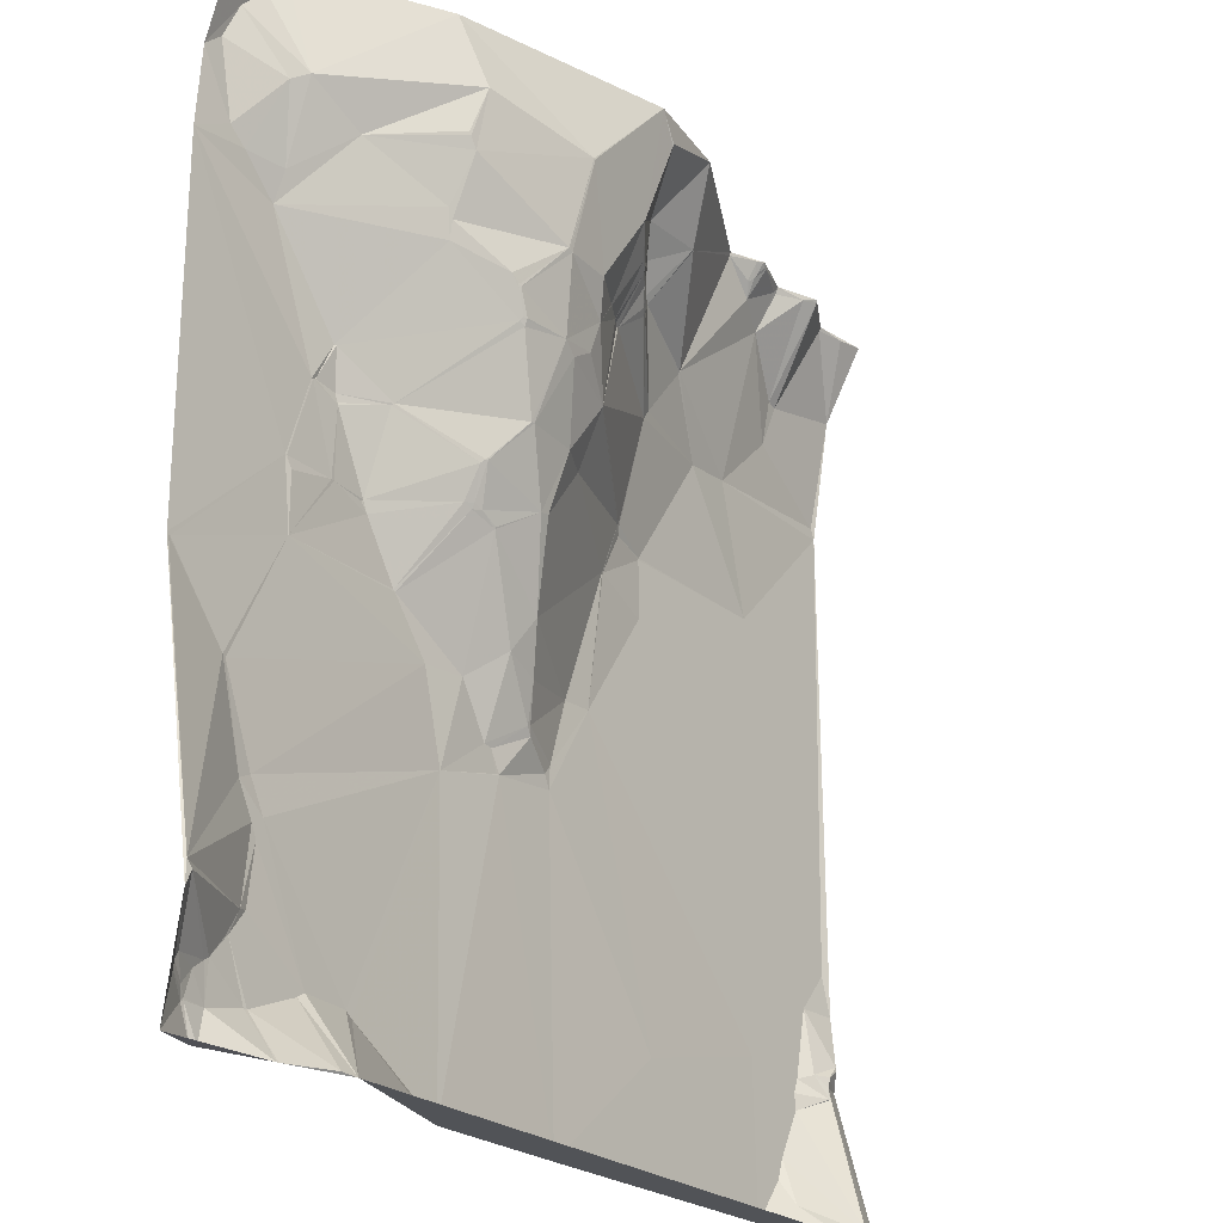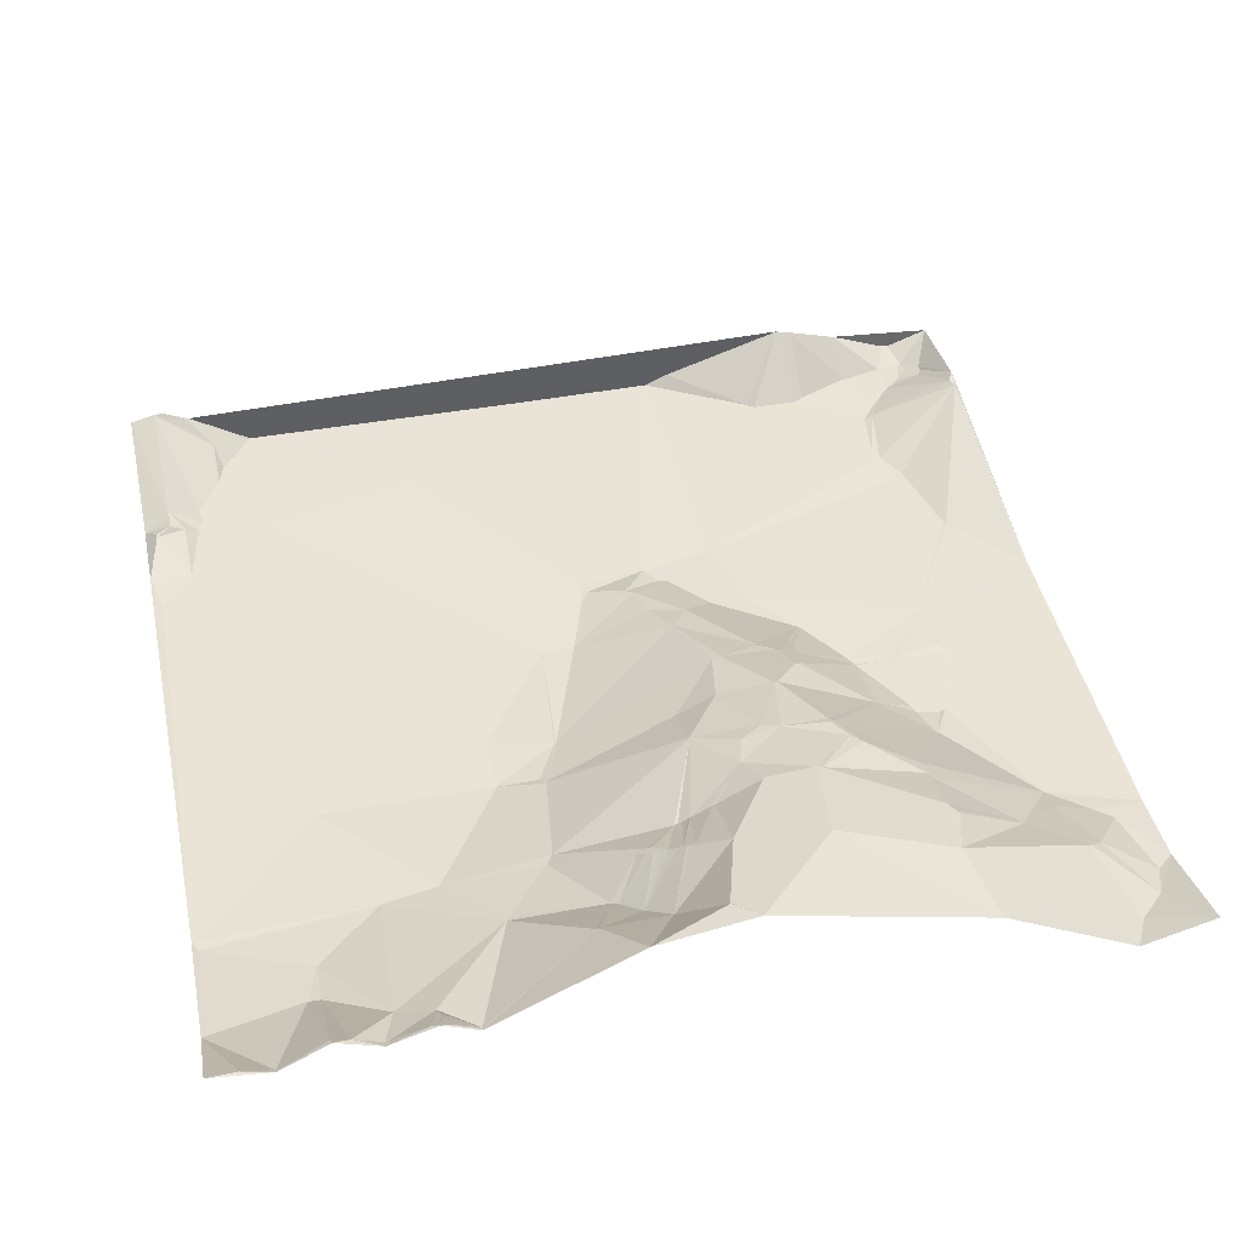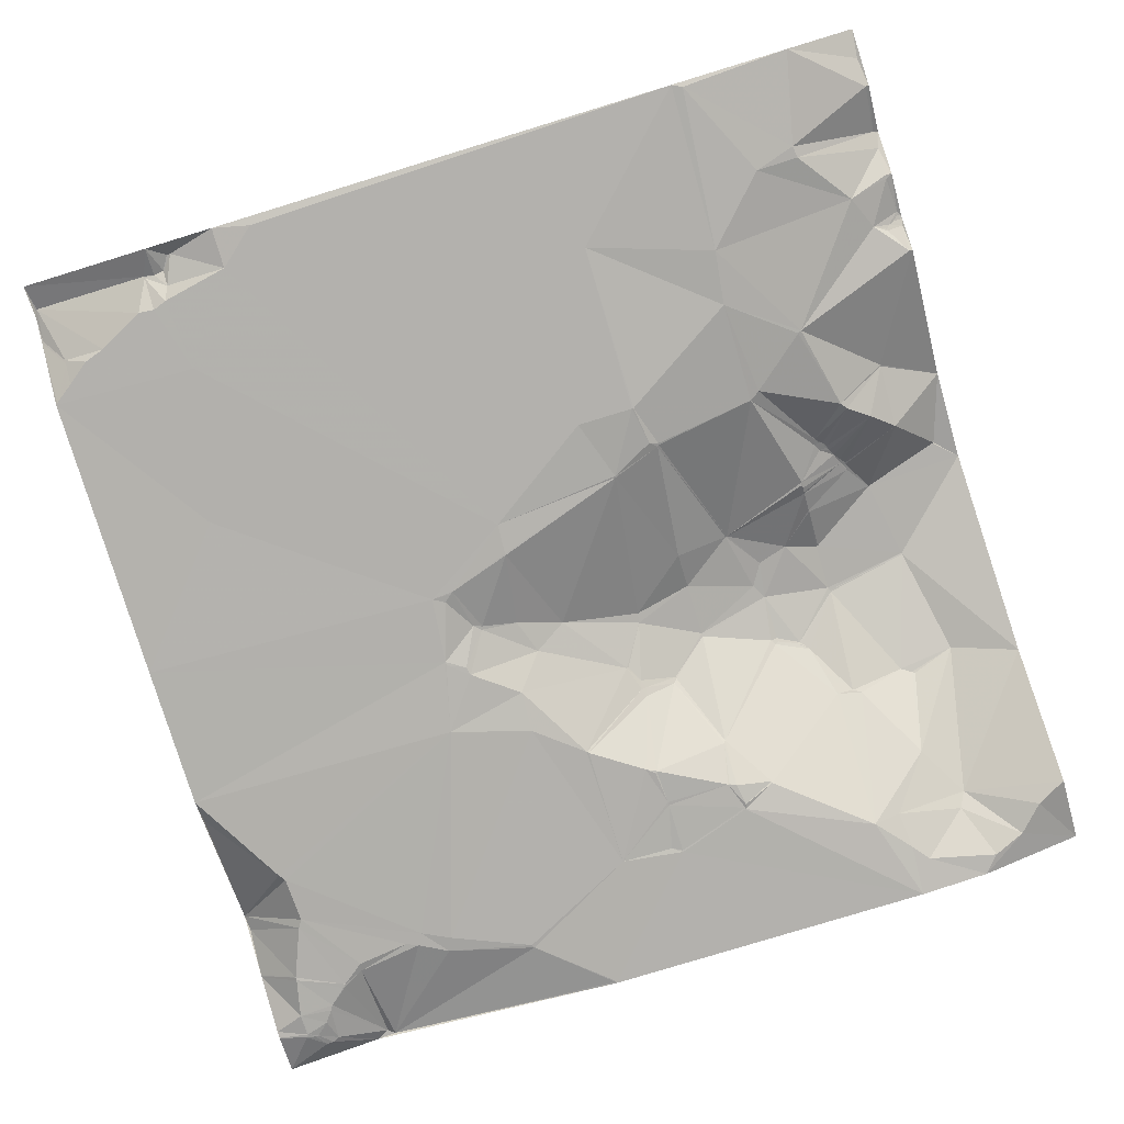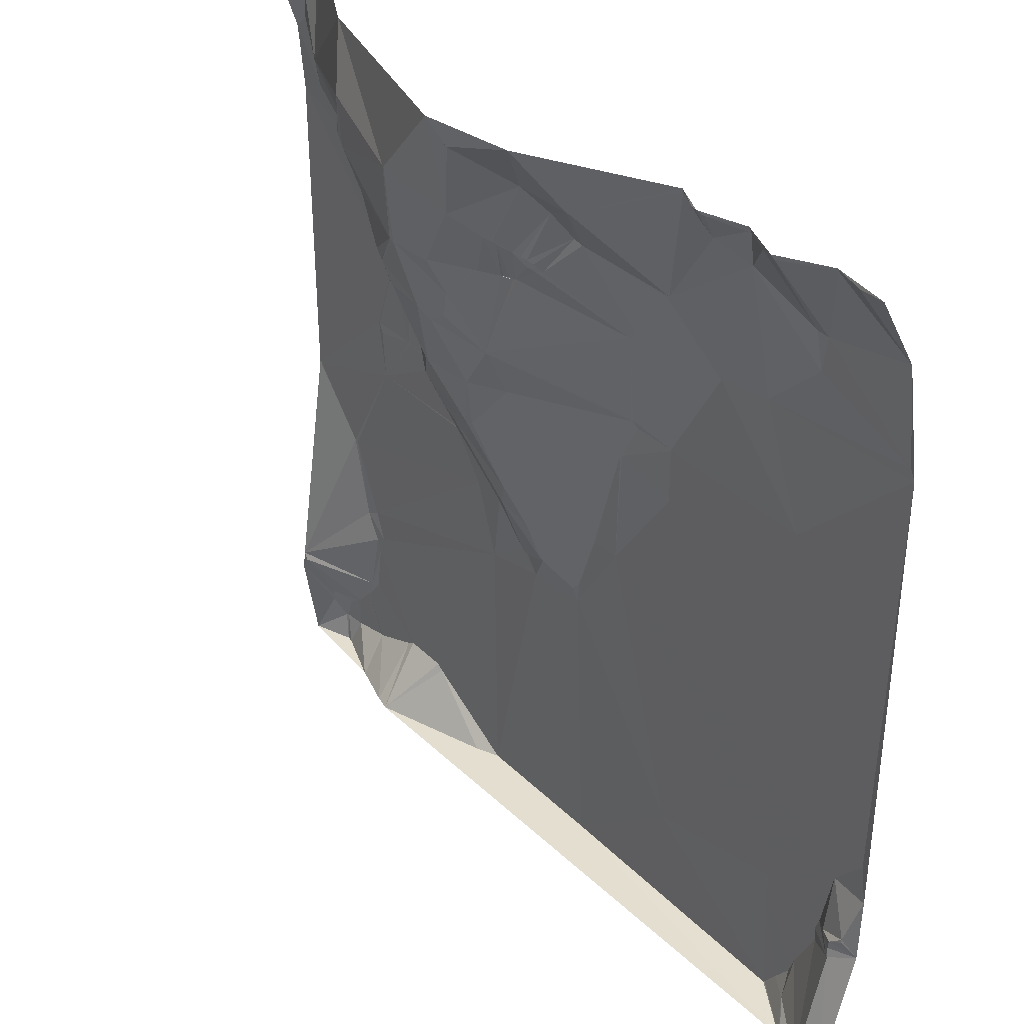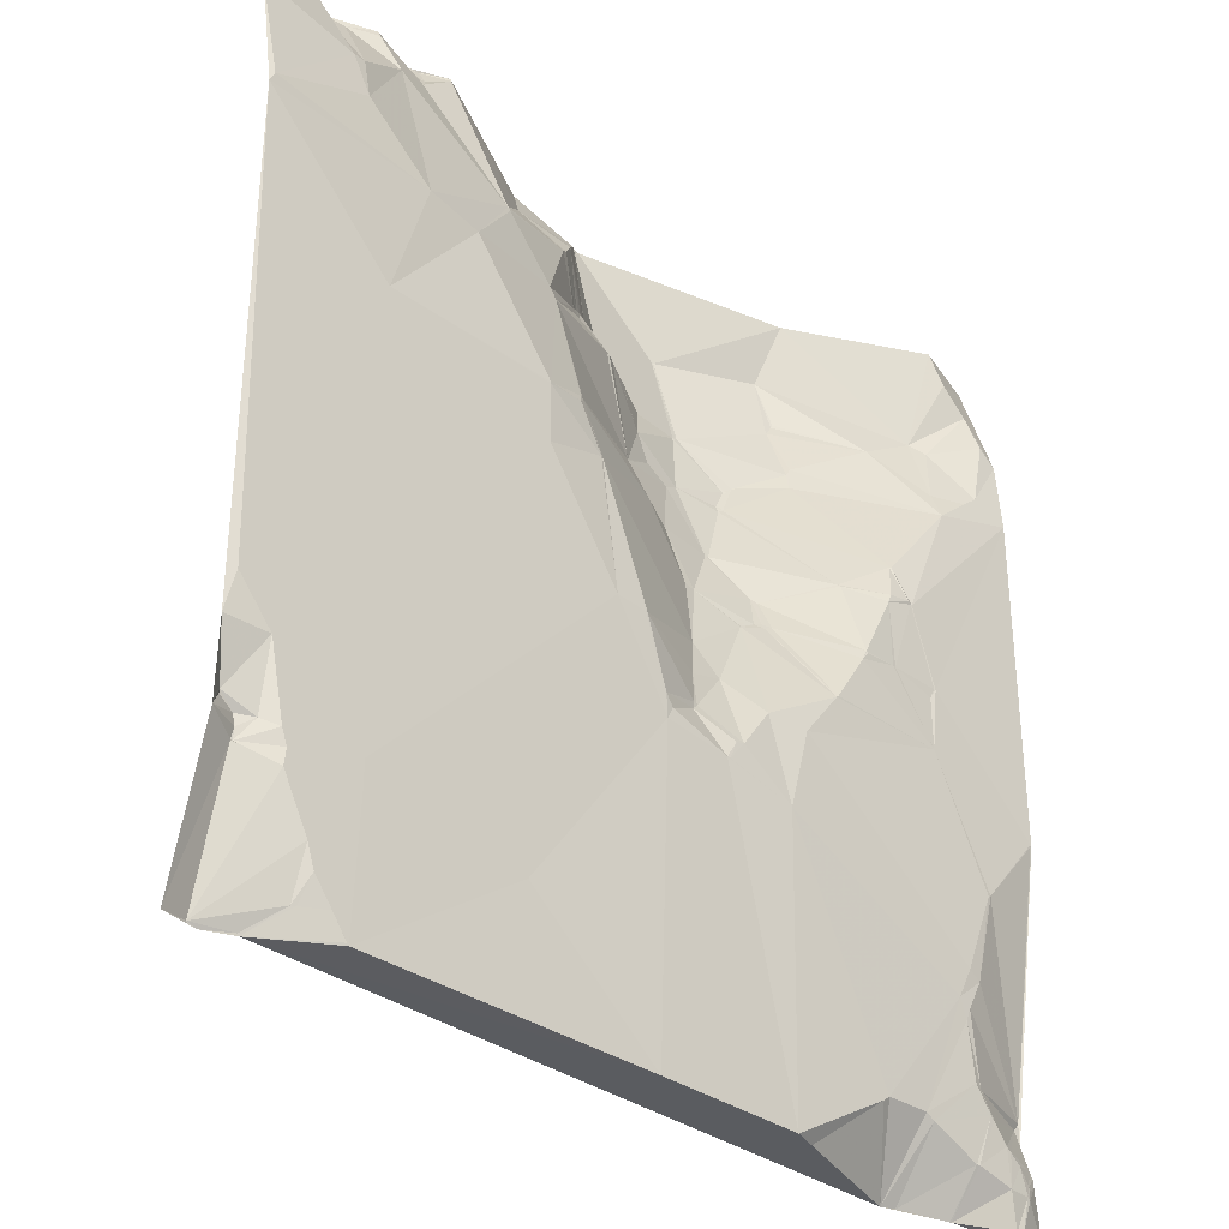
<metadata>
{"format":"obj","ext":"obj","renderer":"f3d","projection":"perspective","resolution":1024,"background":"white","views":[{"elev":-23.2,"azim":125.8,"up":"+Z"},{"elev":43.8,"azim":-11.9,"up":"+Y"},{"elev":-79.3,"azim":-73.0,"up":"+Y"},{"elev":35.8,"azim":-128.0,"up":"+Z"},{"elev":-33.0,"azim":-44.6,"up":"+Z"}]}
</metadata>
<code>
v 9210 101.2 -3579
v 9244 96.87 -3579
v 9272 112 -3579
v 9297 102.4 -3579
v 9324 111.2 -3579
v 9344 102.4 -3579
v 9426 144.4 -3579
v 9481 153.9 -3579
v 9604 121.5 -3579
v 9680 79.91 -3579
v 9721 92.45 -3579
v 9272 111.5 -3580
v 9297 102 -3580
v 9325 110.6 -3580
v 9329 109.5 -3580
v 9227 99.49 -3581
v 9244 95.88 -3581
v 9320 109.6 -3581
v 9321 109.7 -3581
v 9322 109.9 -3581
v 9325 110 -3581
v 9344 101.8 -3581
v 9271 110.4 -3582
v 9281 108.4 -3582
v 9299 101.5 -3582
v 9297 100.7 -3583
v 9299 101 -3583
v 9325 107.5 -3585
v 9326 105.5 -3588
v 9328 103.7 -3590
v 9329 103.4 -3590
v 9468 150.7 -3592
v 9468 150.2 -3593
v 9689 78.07 -3597
v 9324 99.26 -3598
v 9304 91.33 -3607
v 9704 77.29 -3612
v 9407 120.6 -3614
v 9408 121 -3614
v 9446 120.9 -3615
v 9593 132.3 -3618
v 9210 78.19 -3621
v 9434 110.2 -3629
v 9529 147 -3630
v 9530 146.9 -3630
v 9711 73.25 -3631
v 9271 78.17 -3632
v 9264 77.29 -3633
v 9673 93.24 -3638
v 9481 142.1 -3639
v 9721 72.56 -3640
v 9424 102.5 -3642
v 9681 87.71 -3643
v 9601 127.4 -3644
v 9420 100.5 -3645
v 9600 127.6 -3646
v 9460 127.5 -3650
v 9461 128.1 -3650
v 9465 130 -3650
v 9460 126.9 -3652
v 9596 127.7 -3652
v 9456 124.2 -3653
v 9459 125.9 -3653
v 9452 121.2 -3656
v 9642 97.39 -3656
v 9271 73.3 -3657
v 9369 85.31 -3657
v 9448 118.7 -3658
v 9370 84.92 -3659
v 9445 116.9 -3659
v 9446 117.5 -3659
v 9445 116.7 -3660
v 9446 117.2 -3660
v 9442 114.9 -3661
v 9441 113.9 -3663
v 9446 116.1 -3664
v 9438 111.7 -3665
v 9442 113.5 -3666
v 9701 71.89 -3671
v 9691 72.09 -3679
v 9461 111.4 -3680
v 9465 112.8 -3680
v 9468 114.6 -3680
v 9469 115.4 -3680
v 9481 122 -3680
v 9482 122.5 -3680
v 9507 136.3 -3680
v 9537 138.3 -3680
v 9538 138.3 -3680
v 9600 115.4 -3680
v 9463 111.7 -3681
v 9507 136.1 -3681
v 9535 138.2 -3681
v 9670 77.68 -3681
v 9721 69.3 -3681
v 9213 67.34 -3685
v 9597 115.3 -3685
v 9210 67.35 -3691
v 9396 84.03 -3691
v 9308 70.72 -3693
v 9596 113.2 -3695
v 9340 73.29 -3697
v 9400 83.89 -3697
v 9670 71.11 -3697
v 9500 129.1 -3700
v 9567 127 -3703
v 9562 127.8 -3707
v 9563 127.3 -3707
v 9561 127.9 -3708
v 9561 127.3 -3710
v 9505 126.9 -3718
v 9527 128.8 -3721
v 9554 126.4 -3721
v 9556 125.6 -3721
v 9554 126 -3722
v 9557 124.4 -3723
v 9554 124.8 -3725
v 9518 126.8 -3726
v 9481 116.8 -3733
v 9481 116.6 -3734
v 9626 73.22 -3750
v 9627 72.64 -3750
v 9407 73.3 -3757
v 9408 73.59 -3757
v 9409 73.66 -3758
v 9405 71.21 -3762
v 9284 67.34 -3765
v 9382 67.38 -3765
v 9481 102 -3765
v 9503 113.4 -3765
v 9535 116.7 -3765
v 9537 116.5 -3765
v 9382 67.34 -3766
v 9634 68.55 -3769
v 9596 82.95 -3770
v 9636 69 -3770
v 9637 68.96 -3770
v 9597 81.92 -3771
v 9621 69.04 -3771
v 9619 69.25 -3775
v 9619 69.16 -3776
v 9418 70.95 -3787
v 9419 71.22 -3787
v 9554 104.6 -3788
v 9555 104.2 -3788
v 9556 103.4 -3789
v 9557 102.5 -3790
v 9382 67.34 -3799
v 9509 105.6 -3799
v 9515 105.8 -3800
v 9553 96.3 -3807
v 9558 94.02 -3808
v 9548 97.01 -3809
v 9553 94.86 -3810
v 9538 97.19 -3814
v 9619 68.85 -3814
v 9621 69.01 -3814
v 9651 69.22 -3814
v 9652 69.14 -3814
v 9538 96.72 -3815
v 9598 68.07 -3815
v 9598 68.01 -3816
v 9599 67.86 -3816
v 9648 69.62 -3820
v 9595 67.9 -3821
v 9498 91.21 -3844
v 9575 68.01 -3851
v 9647 68.64 -3851
v 9574 68.11 -3852
v 9425 67.34 -3862
v 9443 67.34 -3863
v 9444 67.36 -3863
v 9509 84.33 -3863
v 9488 81.83 -3870
v 9721 69.12 -3877
v 9719 69.08 -3878
v 9720 69.18 -3878
v 9528 71.3 -3879
v 9552 68.69 -3880
v 9483 76.44 -3890
v 9485 76.47 -3891
v 9481 75.12 -3895
v 9456 67.78 -3900
v 9457 67.9 -3902
v 9508 68.96 -3905
v 9461 68.45 -3906
v 9503 68.97 -3906
v 9457 68.04 -3913
v 9496 68.47 -3917
v 9498 68.39 -3917
v 9684 68.97 -3919
v 9682 68.7 -3920
v 9538 67.46 -3927
v 9215 67.34 -3947
v 9663 68.51 -3966
v 9210 68.75 -3969
v 9234 67.38 -3969
v 9671 69.5 -3970
v 9655 69.35 -3983
v 9662 69.55 -3987
v 9659 69.59 -3994
v 9217 75.56 -3998
v 9217 75.77 -4000
v 9225 76.8 -4005
v 9234 72.77 -4005
v 9284 67.34 -4005
v 9242 67.36 -4008
v 9210 69.76 -4010
v 9226 76.29 -4011
v 9283 67.34 -4014
v 9245 67.34 -4016
v 9225 77.01 -4017
v 9226 76.88 -4017
v 9284 67.34 -4017
v 9720 90.55 -4022
v 9244 67.35 -4025
v 9374 68.2 -4025
v 9663 69.66 -4025
v 9668 71.18 -4026
v 9717 90.93 -4026
v 9721 91.25 -4034
v 9673 70.12 -4038
v 9675 70.38 -4039
v 9675 70.26 -4040
v 9684 70.82 -4050
v 9625 69.55 -4051
v 9258 67.34 -4052
v 9598 68.74 -4052
v 9687 70.95 -4052
v 9630 69.74 -4054
v 9707 76.28 -4054
v 9594 68.71 -4055
v 9694 71.58 -4057
v 9709 76.14 -4058
v 9709 75.83 -4062
v 9262 67.34 -4064
v 9701 72.69 -4065
v 9660 70.33 -4066
v 9662 70.13 -4066
v 9701 72.46 -4067
v 9698 71.57 -4070
v 9685 70.55 -4071
v 9698 71.59 -4071
v 9700 71.87 -4072
v 9258 75.5 -4077
v 9260 74.36 -4077
v 9272 67.34 -4077
v 9225 95.59 -4088
v 9280 67.34 -4088
v 9226 95.78 -4089
v 9244 88.71 -4089
v 9281 67.35 -4089
v 9450 67.34 -4089
v 9535 68.14 -4089
v 9549 74.4 -4089
v 9630 95.46 -4089
v 9692 74.66 -4089
v 9696 74.13 -4089
v 9210 91.35 -4090
v 9230 95.08 -4090
v 9245 88.65 -4090
v 9621 96.96 -4090
v 9658 86.9 -4090
v 9659 86.7 -4090
v 9721 82.41 -4090
f 30 35 31
f 35 22 31
f 46 51 37
f 136 134 141
f 122 134 137
f 204 202 203
f 202 208 203
f 41 56 54
f 56 65 54
f 65 41 54
f 94 65 104
f 254 262 255
f 262 232 255
f 127 98 194
f 98 196 194
f 234 221 231
f 233 231 229
f 28 15 21
f 15 14 21
f 105 93 92
f 93 87 92
f 93 112 109
f 118 112 111
f 105 92 86
f 50 87 44
f 14 5 20
f 13 4 24
f 210 211 214
f 207 211 206
f 30 31 29
f 15 29 31
f 80 104 95
f 80 94 104
f 29 35 30
f 28 29 15
f 208 202 196
f 127 194 148
f 197 202 205
f 103 128 123
f 124 123 125
f 131 118 130
f 132 112 131
f 207 213 211
f 210 206 211
f 120 119 125
f 105 119 111
f 201 199 226
f 195 199 198
f 124 103 123
f 126 125 123
f 178 173 185
f 166 173 160
f 133 126 128
f 133 142 126
f 106 101 97
f 101 90 97
f 103 124 119
f 143 125 142
f 213 205 209
f 205 204 209
f 106 97 89
f 90 104 65
f 185 173 181
f 179 178 193
f 206 170 197
f 171 170 183
f 249 246 261
f 249 247 246
f 129 149 130
f 131 130 150
f 160 169 154
f 152 154 167
f 61 41 45
f 44 45 8
f 9 8 45
f 8 50 44
f 85 86 59
f 87 86 92
f 93 44 87
f 88 44 93
f 200 198 199
f 198 192 195
f 80 95 79
f 46 79 51
f 93 105 112
f 120 111 119
f 22 6 15
f 14 15 5
f 133 148 142
f 171 143 170
f 142 170 143
f 129 143 149
f 133 127 148
f 148 170 142
f 164 168 159
f 167 168 165
f 122 101 121
f 135 121 116
f 205 213 207
f 205 207 197
f 197 148 194
f 208 204 203
f 188 170 217
f 148 197 170
f 204 205 202
f 202 197 196
f 71 72 73
f 72 76 73
f 52 74 70
f 71 70 72
f 105 84 119
f 113 112 115
f 122 104 101
f 101 104 90
f 74 72 70
f 68 71 73
f 224 239 225
f 229 225 242
f 165 152 167
f 165 161 152
f 36 67 35
f 67 22 35
f 22 15 31
f 4 18 5
f 71 68 70
f 64 68 76
f 244 235 240
f 235 237 240
f 19 20 5
f 18 19 5
f 244 240 241
f 233 237 231
f 75 74 77
f 72 74 76
f 161 138 147
f 161 141 138
f 137 136 158
f 139 134 121
f 78 76 75
f 78 81 76
f 18 4 25
f 13 25 4
f 77 78 75
f 75 76 74
f 239 242 225
f 242 233 229
f 18 28 19
f 6 5 15
f 12 23 24
f 26 24 36
f 20 28 21
f 28 20 19
f 89 45 88
f 90 61 97
f 235 221 234
f 234 231 237
f 261 245 251
f 247 236 246
f 204 208 209
f 208 259 212
f 244 265 235
f 265 221 235
f 28 18 29
f 25 13 26
f 18 27 35
f 25 27 18
f 252 217 214
f 210 214 206
f 252 214 247
f 216 211 213
f 206 197 207
f 248 216 212
f 253 217 252
f 253 188 217
f 117 116 115
f 117 135 116
f 52 70 43
f 76 68 73
f 83 63 82
f 63 81 82
f 8 33 50
f 40 58 50
f 55 99 77
f 55 69 99
f 36 24 47
f 26 36 27
f 1 42 16
f 42 17 16
f 151 144 153
f 155 153 150
f 145 135 132
f 141 140 138
f 159 137 158
f 137 95 104
f 110 116 106
f 114 115 116
f 64 63 62
f 63 57 62
f 58 60 59
f 63 60 57
f 84 59 63
f 57 43 62
f 14 20 21
f 24 26 13
f 78 103 81
f 91 81 119
f 50 86 87
f 57 58 40
f 235 234 237
f 229 220 225
f 52 77 74
f 58 57 60
f 103 77 99
f 103 78 77
f 55 77 52
f 81 64 76
f 64 81 63
f 64 43 68
f 83 84 63
f 33 40 50
f 118 131 112
f 117 132 135
f 84 91 119
f 85 84 105
f 32 40 33
f 50 59 86
f 68 43 70
f 83 91 84
f 59 50 58
f 8 7 32
f 182 181 180
f 181 174 180
f 182 187 181
f 174 181 173
f 184 186 183
f 184 188 186
f 130 118 120
f 115 114 113
f 241 243 244
f 265 244 258
f 243 241 242
f 237 241 240
f 115 112 117
f 117 112 132
f 89 97 61
f 136 137 134
f 253 189 188
f 182 186 189
f 155 160 153
f 169 167 154
f 243 258 244
f 233 241 237
f 166 149 143
f 120 129 130
f 120 125 129
f 124 125 119
f 223 219 222
f 223 220 219
f 258 243 257
f 242 257 243
f 128 103 102
f 81 91 82
f 261 253 252
f 249 252 247
f 106 107 108
f 106 89 107
f 109 110 108
f 110 106 108
f 69 102 99
f 103 99 102
f 224 225 223
f 257 242 264
f 213 212 216
f 259 250 248
f 101 116 121
f 56 61 65
f 220 221 215
f 221 175 215
f 230 238 222
f 230 256 238
f 127 102 100
f 66 100 36
f 222 224 223
f 221 220 231
f 17 2 16
f 12 3 23
f 43 64 62
f 40 43 57
f 3 24 4
f 3 2 23
f 36 35 27
f 6 22 38
f 27 25 26
f 1 16 2
f 12 24 3
f 23 47 24
f 48 66 47
f 102 67 100
f 48 96 66
f 127 100 98
f 48 47 23
f 35 29 18
f 17 23 2
f 23 17 48
f 98 96 42
f 223 225 220
f 218 222 219
f 187 185 181
f 193 185 190
f 140 139 138
f 109 108 107
f 250 260 248
f 81 103 119
f 55 52 39
f 189 193 190
f 187 190 185
f 90 65 61
f 122 121 134
f 241 233 242
f 218 219 201
f 157 156 168
f 157 141 156
f 177 175 176
f 220 215 219
f 137 104 122
f 94 49 65
f 265 257 264
f 177 191 215
f 192 191 168
f 239 264 242
f 229 231 220
f 177 176 191
f 191 176 168
f 176 159 168
f 193 195 179
f 175 177 215
f 257 265 258
f 226 218 201
f 200 219 215
f 198 200 215
f 191 198 215
f 239 222 238
f 201 219 200
f 192 179 195
f 230 218 226
f 95 159 175
f 222 239 224
f 188 189 186
f 216 214 211
f 261 251 260
f 251 245 248
f 262 253 261
f 260 251 248
f 245 261 246
f 131 150 144
f 145 144 146
f 36 100 67
f 38 55 39
f 40 39 43
f 40 7 39
f 67 38 22
f 67 55 38
f 7 40 32
f 43 39 52
f 55 67 69
f 32 33 8
f 7 38 39
f 230 262 256
f 262 263 256
f 263 264 238
f 256 263 238
f 152 151 154
f 161 147 152
f 185 193 178
f 182 180 183
f 46 53 79
f 49 53 37
f 146 144 147
f 145 132 144
f 213 209 212
f 187 189 190
f 158 157 164
f 141 157 136
f 11 37 51
f 11 34 37
f 206 217 170
f 187 182 189
f 151 152 147
f 114 116 110
f 171 183 172
f 182 183 186
f 127 128 102
f 7 6 38
f 159 95 137
f 80 53 94
f 218 230 222
f 41 9 45
f 49 41 65
f 89 109 107
f 247 214 236
f 249 261 252
f 196 197 194
f 142 125 126
f 80 79 53
f 41 49 9
f 67 102 69
f 113 109 112
f 95 51 79
f 46 37 53
f 259 248 212
f 193 189 254
f 253 254 189
f 10 9 49
f 44 88 45
f 110 109 113
f 111 120 118
f 174 172 180
f 250 259 260
f 159 176 175
f 195 193 199
f 239 238 264
f 228 226 199
f 228 262 226
f 230 226 262
f 183 180 172
f 232 254 255
f 254 232 193
f 135 138 139
f 89 93 109
f 96 98 100
f 227 248 245
f 236 227 245
f 236 245 246
f 141 161 156
f 161 163 156
f 135 147 138
f 139 141 134
f 140 141 139
f 135 139 121
f 157 158 136
f 101 106 116
f 11 10 34
f 212 209 208
f 227 214 216
f 216 248 227
f 254 253 262
f 150 166 160
f 150 149 166
f 34 10 49
f 192 198 191
f 49 94 53
f 110 113 114
f 150 160 155
f 158 164 159
f 201 200 199
f 153 154 151
f 160 154 153
f 232 262 228
f 164 157 168
f 66 96 100
f 236 214 227
f 169 179 168
f 42 48 17
f 47 66 36
f 188 183 170
f 178 160 173
f 192 168 179
f 184 183 188
f 166 174 173
f 128 126 123
f 167 169 168
f 193 228 199
f 156 165 168
f 171 172 143
f 232 228 193
f 147 144 151
f 149 150 130
f 172 166 143
f 217 206 214
f 143 129 125
f 174 166 172
f 162 161 165
f 162 163 161
f 146 147 135
f 165 163 162
f 163 165 156
f 144 150 153
f 145 146 135
f 160 178 169
f 105 111 112
f 61 45 89
f 60 63 59
f 88 93 89
f 85 59 84
f 85 105 86
f 96 48 42
f 179 169 178
f 91 83 82
f 133 128 127
f 131 144 132
f 34 49 37
f 56 41 61

</code>
